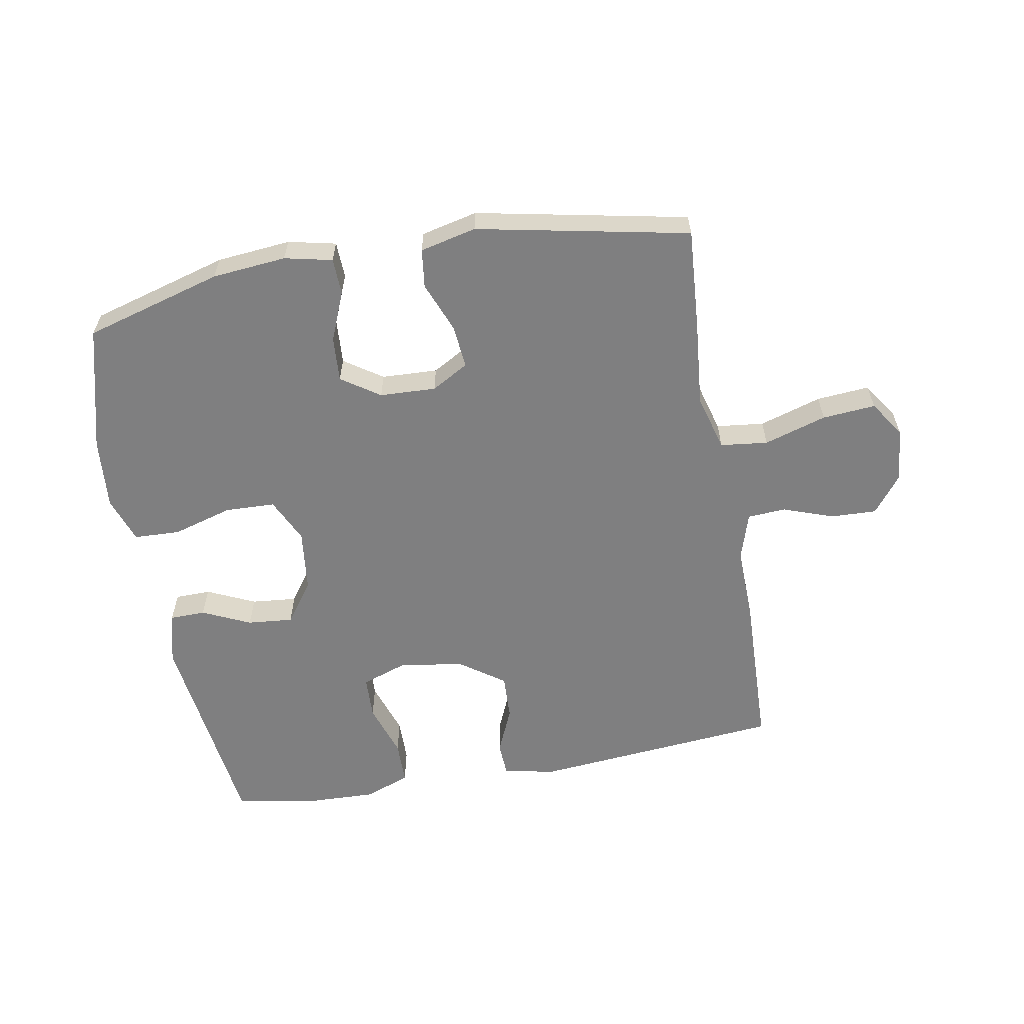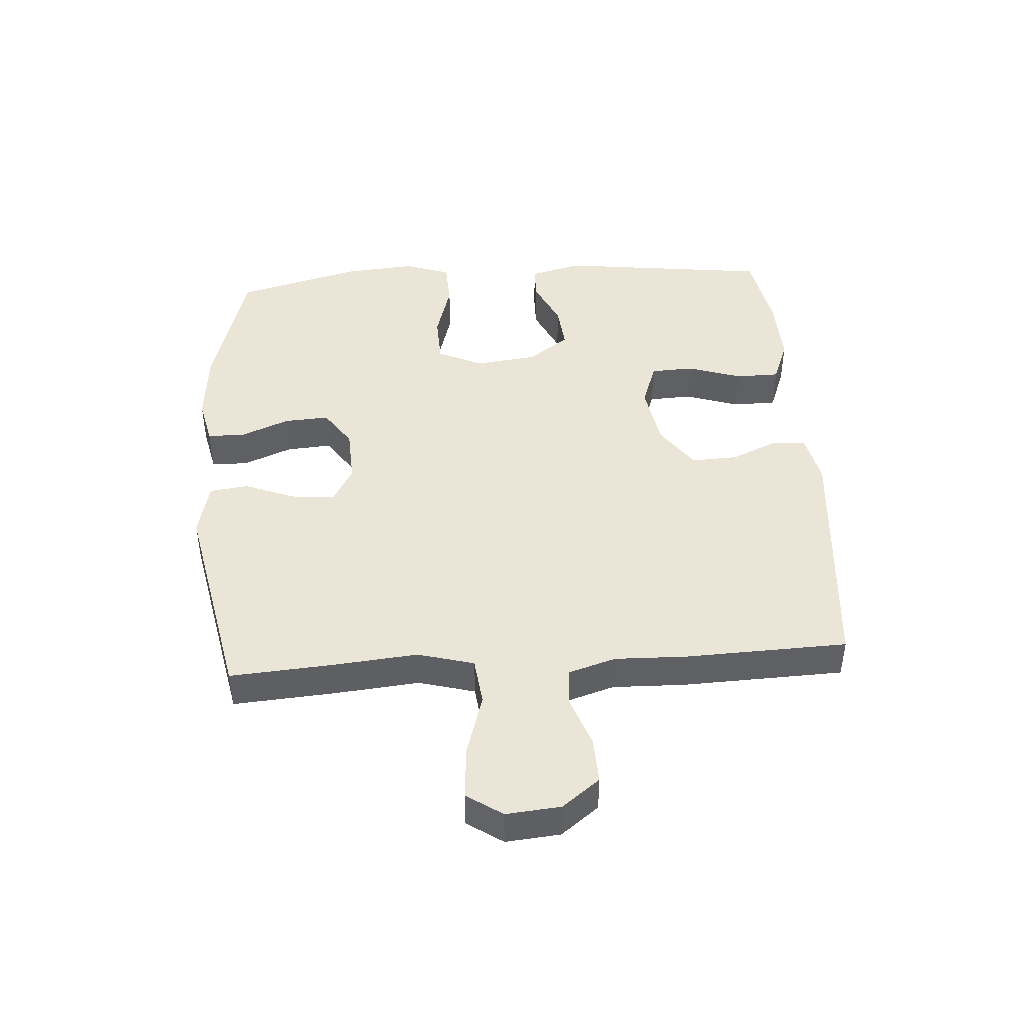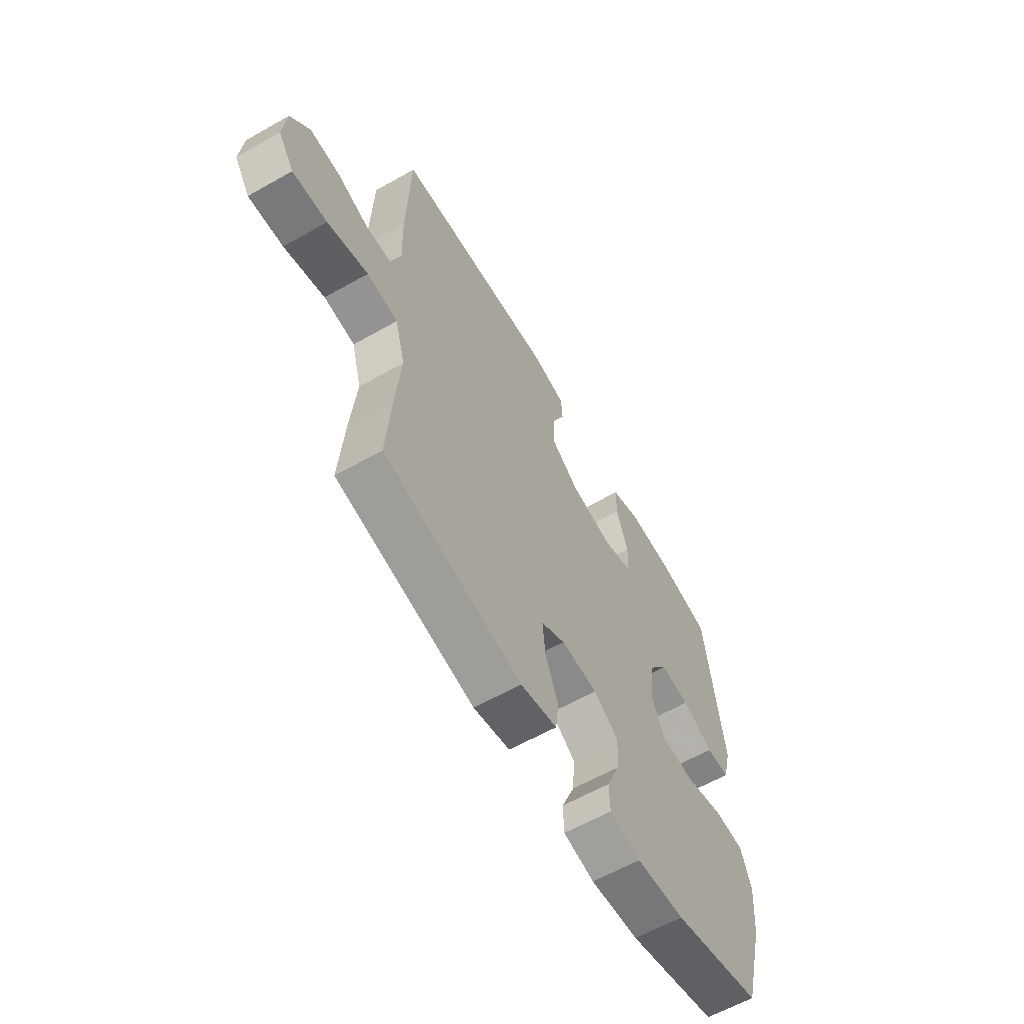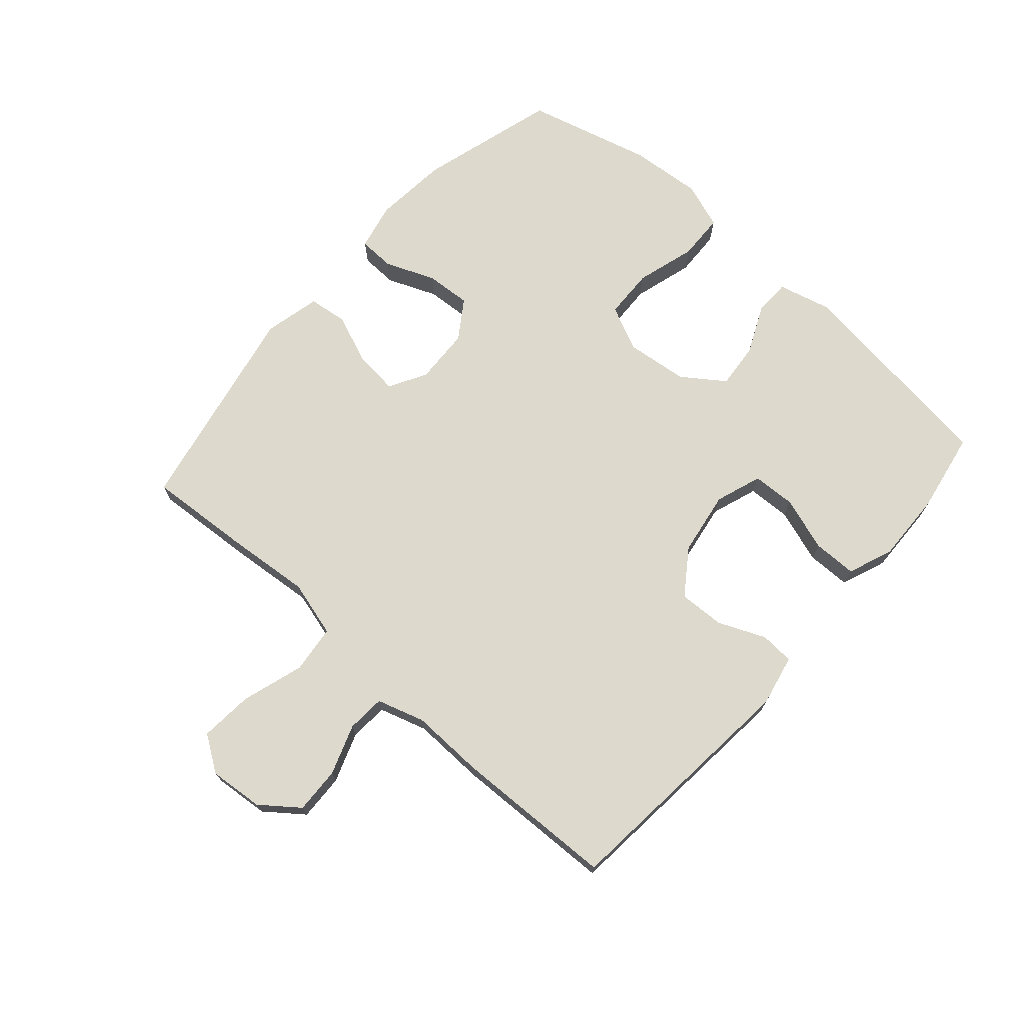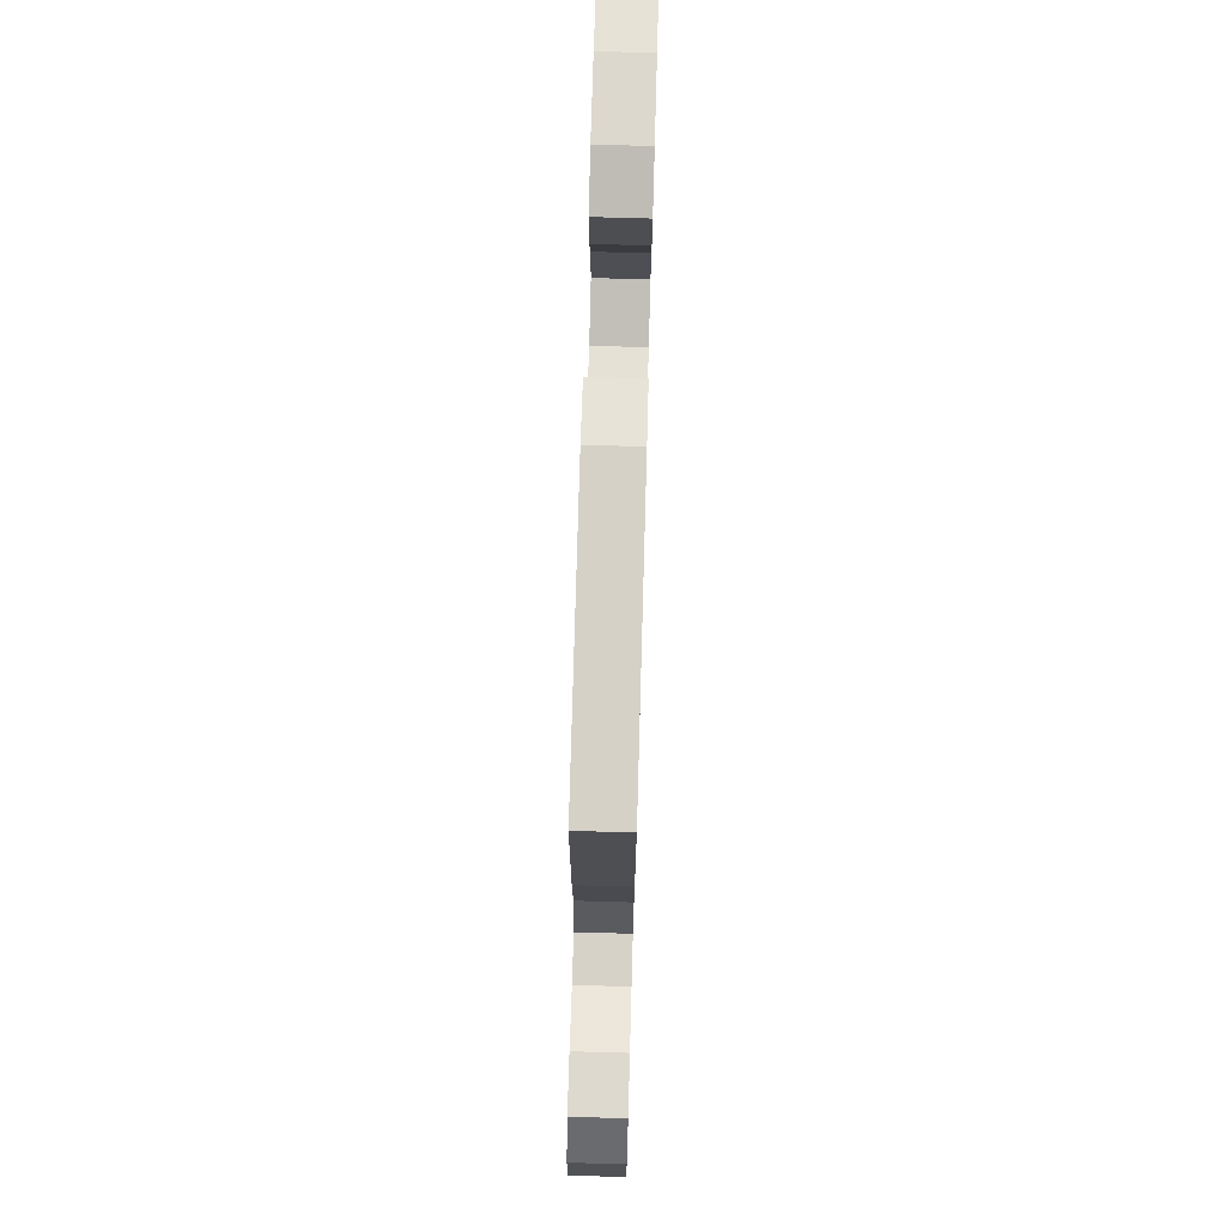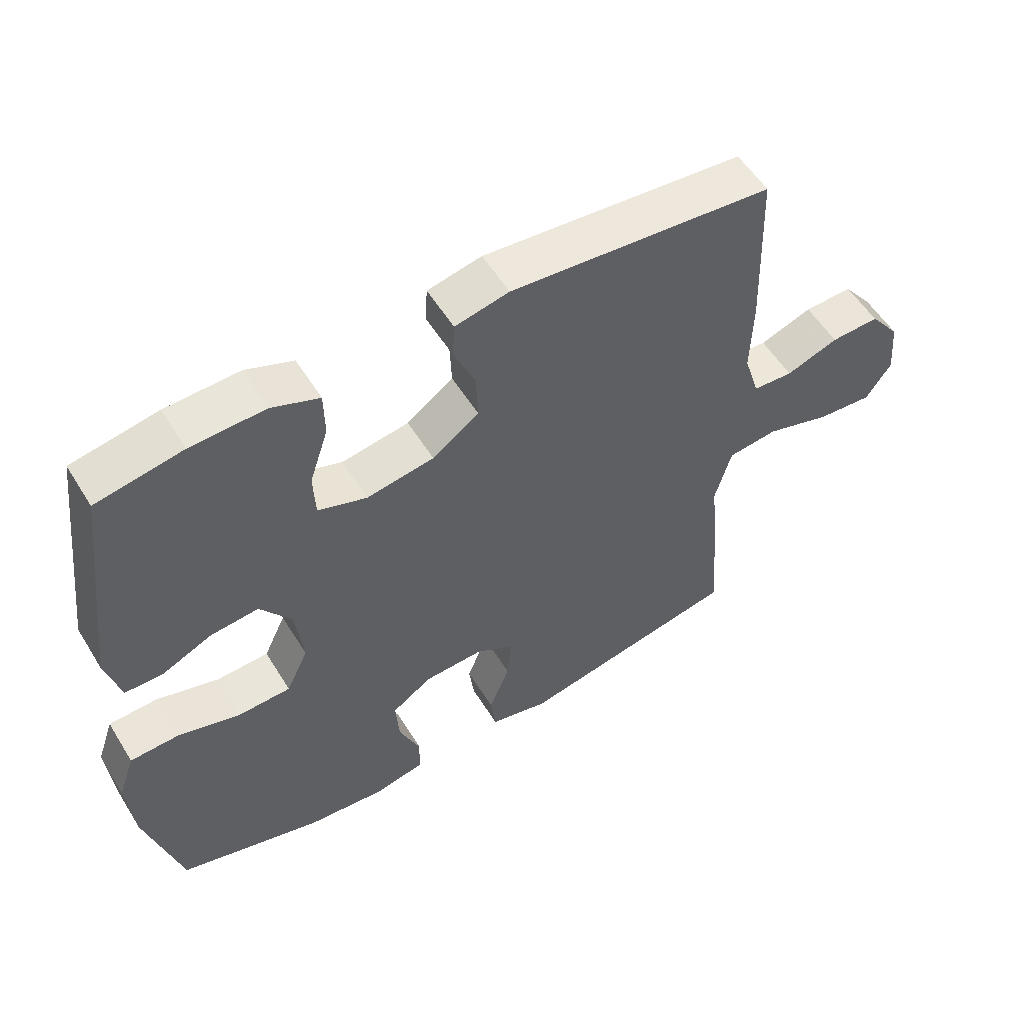
<metadata>
{"format":"obj","ext":"obj","renderer":"f3d","projection":"perspective","resolution":1024,"background":"white","views":[{"elev":-59.8,"azim":-169.8,"up":"+Y"},{"elev":44.3,"azim":-93.9,"up":"+Y"},{"elev":-61.5,"azim":-60.1,"up":"+Z"},{"elev":71.9,"azim":-48.4,"up":"+Y"},{"elev":74.1,"azim":-88.4,"up":"+Z"},{"elev":55.2,"azim":148.7,"up":"+Z"}]}
</metadata>
<code>
v -0.5 0.07 -0.5
v -0.488 0.07 -0.335
v -0.475 0.07 -0.197
v -0.5 0.07 -0.106
v -0.577 0.07 -0.097
v -0.678 0.07 -0.128
v -0.764 0.07 -0.135
v -0.803 0.07 -0.077
v -0.795 0.07 0.011
v -0.748 0.07 0.072
v -0.673 0.07 0.069
v -0.592 0.07 0.04
v -0.53 0.07 0.044
v -0.506 0.07 0.121
v -0.509 0.07 0.239
v -0.5 0.07 0.5
v -0.095 0.07 0.536
v -0.012 0.07 0.518
v -0.009 0.07 0.463
v -0.042 0.07 0.387
v -0.045 0.07 0.313
v 0.027 0.07 0.262
v 0.131 0.07 0.245
v 0.206 0.07 0.271
v 0.209 0.07 0.341
v 0.18 0.07 0.429
v 0.181 0.07 0.5
v 0.254 0.07 0.528
v 0.368 0.07 0.524
v 0.5 0.07 0.5
v 0.543 0.07 0.155
v 0.521 0.07 0.07
v 0.463 0.07 0.069
v 0.385 0.07 0.105
v 0.311 0.07 0.112
v 0.263 0.07 0.045
v 0.251 0.07 -0.056
v 0.285 0.07 -0.128
v 0.366 0.07 -0.131
v 0.463 0.07 -0.103
v 0.538 0.07 -0.106
v 0.564 0.07 -0.181
v 0.554 0.07 -0.297
v 0.5 0.07 -0.5
v 0.277 0.07 -0.563
v 0.157 0.07 -0.574
v 0.08 0.07 -0.557
v 0.078 0.07 -0.498
v 0.111 0.07 -0.418
v 0.116 0.07 -0.345
v 0.054 0.07 -0.303
v -0.037 0.07 -0.299
v -0.097 0.07 -0.333
v -0.09 0.07 -0.404
v -0.058 0.07 -0.485
v -0.066 0.07 -0.548
v -0.157 0.07 -0.569
v -0.5 0 -0.5
v -0.488 0 -0.335
v -0.475 0 -0.197
v -0.5 0 -0.106
v -0.577 0 -0.097
v -0.678 0 -0.128
v -0.764 0 -0.135
v -0.803 0 -0.077
v -0.795 0 0.011
v -0.748 0 0.072
v -0.673 0 0.069
v -0.592 0 0.04
v -0.53 0 0.044
v -0.506 0 0.121
v -0.509 0 0.239
v -0.5 0 0.5
v -0.095 0 0.536
v -0.012 0 0.518
v -0.009 0 0.463
v -0.042 0 0.387
v -0.045 0 0.313
v 0.027 0 0.262
v 0.131 0 0.245
v 0.206 0 0.271
v 0.209 0 0.341
v 0.18 0 0.429
v 0.181 0 0.5
v 0.254 0 0.528
v 0.368 0 0.524
v 0.5 0 0.5
v 0.543 0 0.155
v 0.521 0 0.07
v 0.463 0 0.069
v 0.385 0 0.105
v 0.311 0 0.112
v 0.263 0 0.045
v 0.251 0 -0.056
v 0.285 0 -0.128
v 0.366 0 -0.131
v 0.463 0 -0.103
v 0.538 0 -0.106
v 0.564 0 -0.181
v 0.554 0 -0.297
v 0.5 0 -0.5
v 0.277 0 -0.563
v 0.157 0 -0.574
v 0.08 0 -0.557
v 0.078 0 -0.498
v 0.111 0 -0.418
v 0.116 0 -0.345
v 0.054 0 -0.303
v -0.037 0 -0.299
v -0.097 0 -0.333
v -0.09 0 -0.404
v -0.058 0 -0.485
v -0.066 0 -0.548
v -0.157 0 -0.569
f 54 55 56 57
f 53 54 57 1
f 52 53 1 2
f 46 47 48 49
f 46 49 50
f 45 46 50
f 44 45 50
f 43 44 50 51
f 39 40 41 42
f 38 39 42 43
f 31 32 33 34
f 31 34 35
f 30 31 35
f 29 30 35 36
f 25 26 27 28
f 24 25 28 29
f 17 18 19 20
f 17 20 21
f 14 15 16 17
f 13 14 17 21
f 9 10 11 12
f 9 12 13
f 8 9 13
f 5 6 7 8
f 5 8 13
f 4 5 13 21
f 52 2 3
f 38 43 51 52
f 37 38 52 3
f 36 37 3 4
f 24 29 36
f 23 24 36 4
f 22 23 4
f 4 21 22
f 114 113 112 111
f 58 114 111 110
f 59 58 110 109
f 106 105 104 103
f 107 106 103
f 107 103 102
f 107 102 101
f 108 107 101 100
f 99 98 97 96
f 100 99 96 95
f 91 90 89 88
f 92 91 88
f 92 88 87
f 93 92 87 86
f 85 84 83 82
f 86 85 82 81
f 77 76 75 74
f 78 77 74
f 74 73 72 71
f 78 74 71 70
f 69 68 67 66
f 70 69 66
f 70 66 65
f 65 64 63 62
f 70 65 62
f 78 70 62 61
f 60 59 109
f 109 108 100 95
f 60 109 95 94
f 61 60 94 93
f 93 86 81
f 61 93 81 80
f 61 80 79
f 79 78 61
f 1 58 59 2
f 2 59 60 3
f 3 60 61 4
f 4 61 62 5
f 5 62 63 6
f 6 63 64 7
f 7 64 65 8
f 8 65 66 9
f 9 66 67 10
f 10 67 68 11
f 11 68 69 12
f 12 69 70 13
f 13 70 71 14
f 14 71 72 15
f 15 72 73 16
f 16 73 74 17
f 17 74 75 18
f 18 75 76 19
f 19 76 77 20
f 20 77 78 21
f 21 78 79 22
f 22 79 80 23
f 23 80 81 24
f 24 81 82 25
f 25 82 83 26
f 26 83 84 27
f 27 84 85 28
f 28 85 86 29
f 29 86 87 30
f 30 87 88 31
f 31 88 89 32
f 32 89 90 33
f 33 90 91 34
f 34 91 92 35
f 35 92 93 36
f 36 93 94 37
f 37 94 95 38
f 38 95 96 39
f 39 96 97 40
f 40 97 98 41
f 41 98 99 42
f 42 99 100 43
f 43 100 101 44
f 44 101 102 45
f 45 102 103 46
f 46 103 104 47
f 47 104 105 48
f 48 105 106 49
f 49 106 107 50
f 50 107 108 51
f 51 108 109 52
f 52 109 110 53
f 53 110 111 54
f 54 111 112 55
f 55 112 113 56
f 56 113 114 57
f 57 114 58 1

</code>
